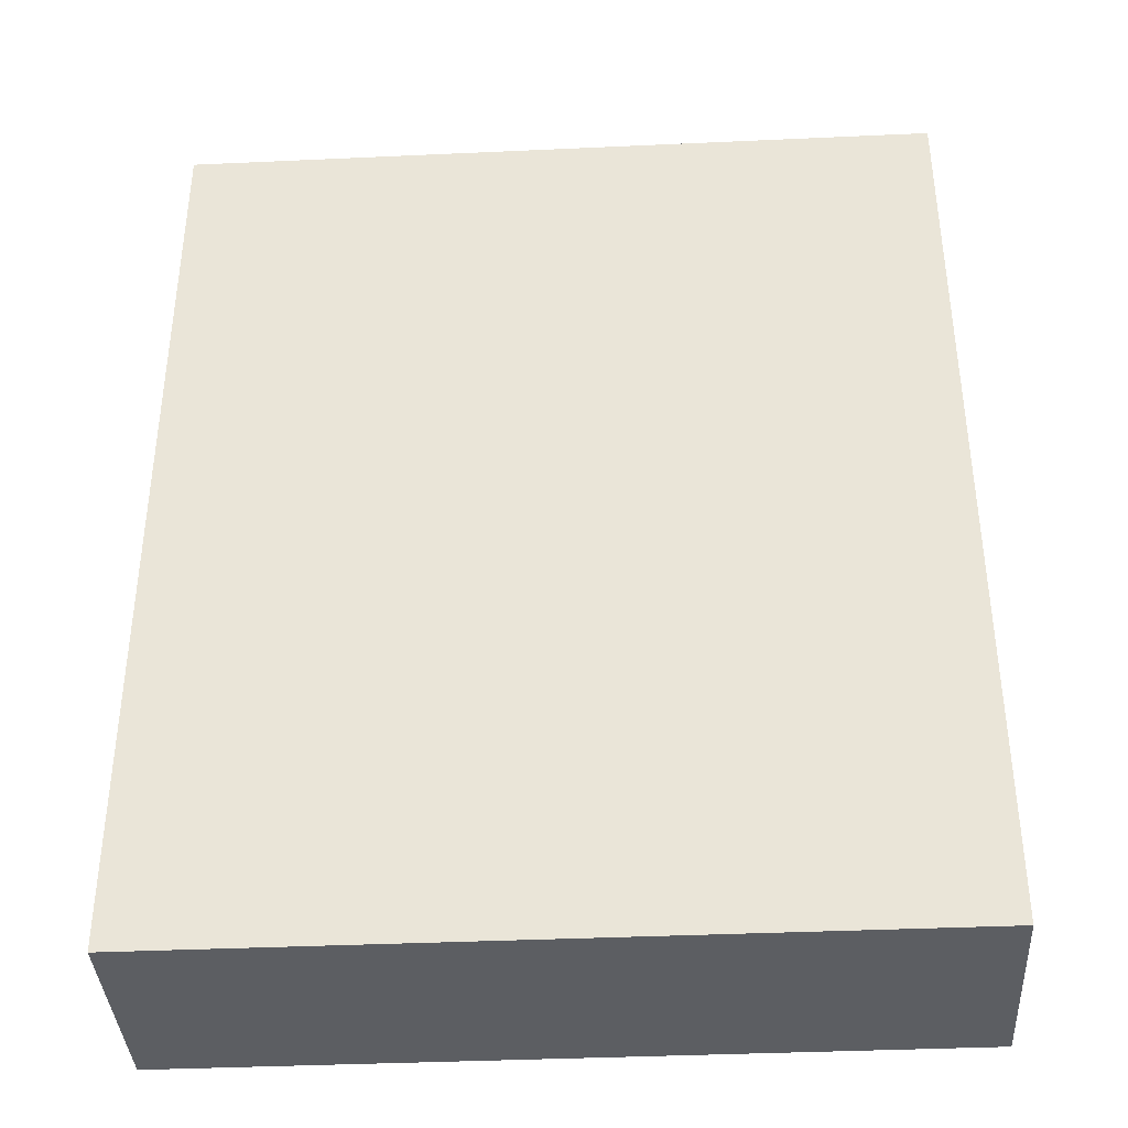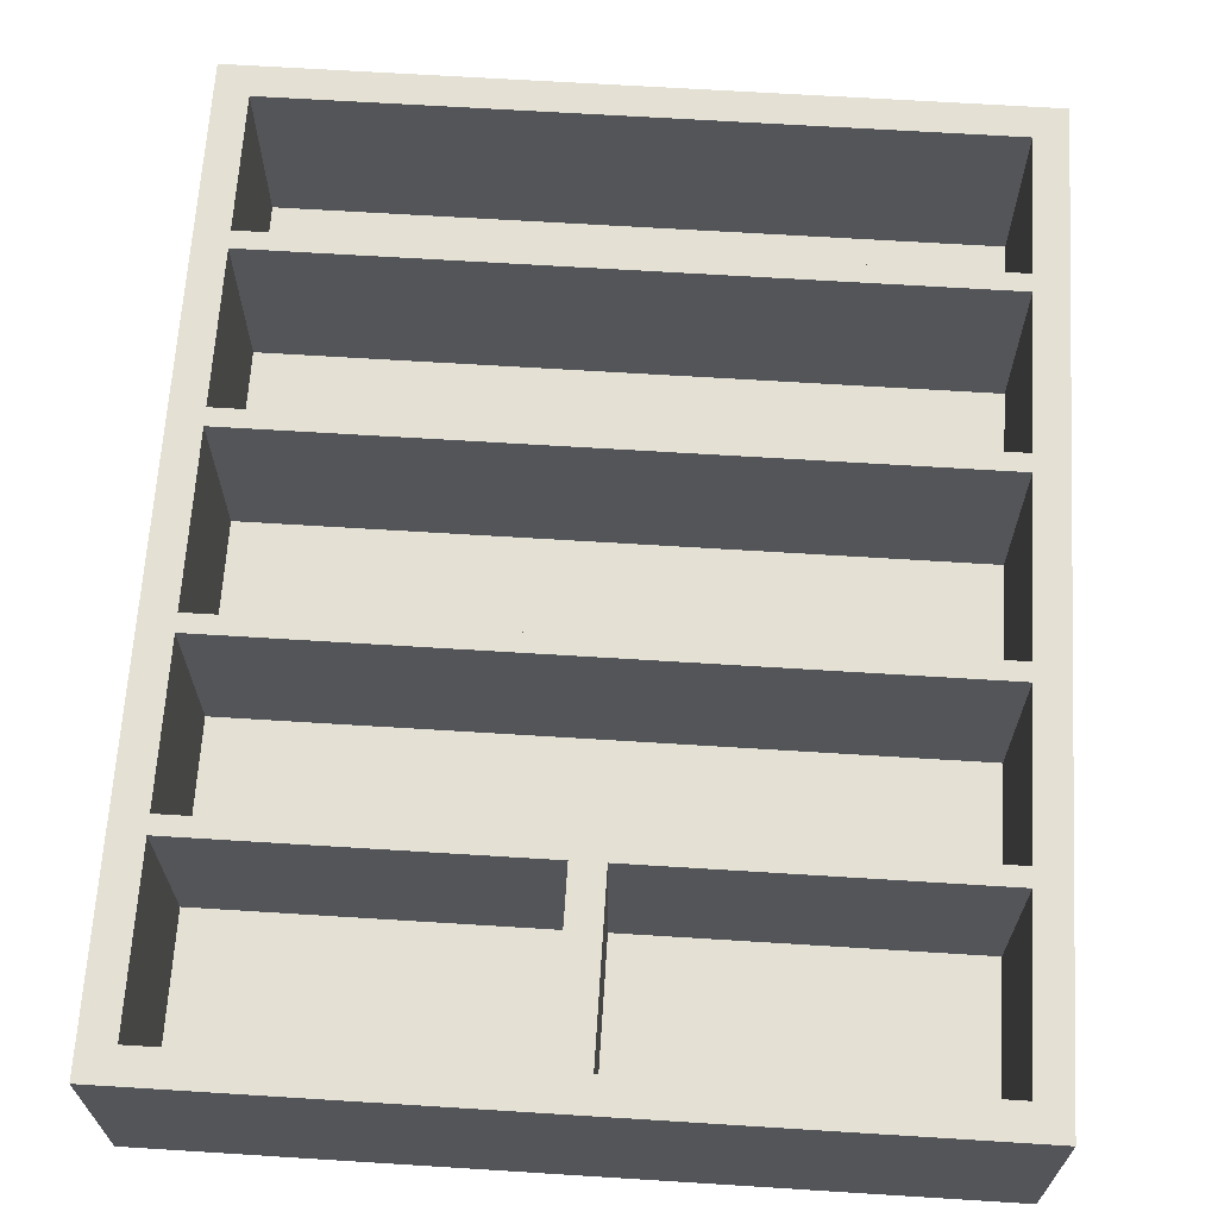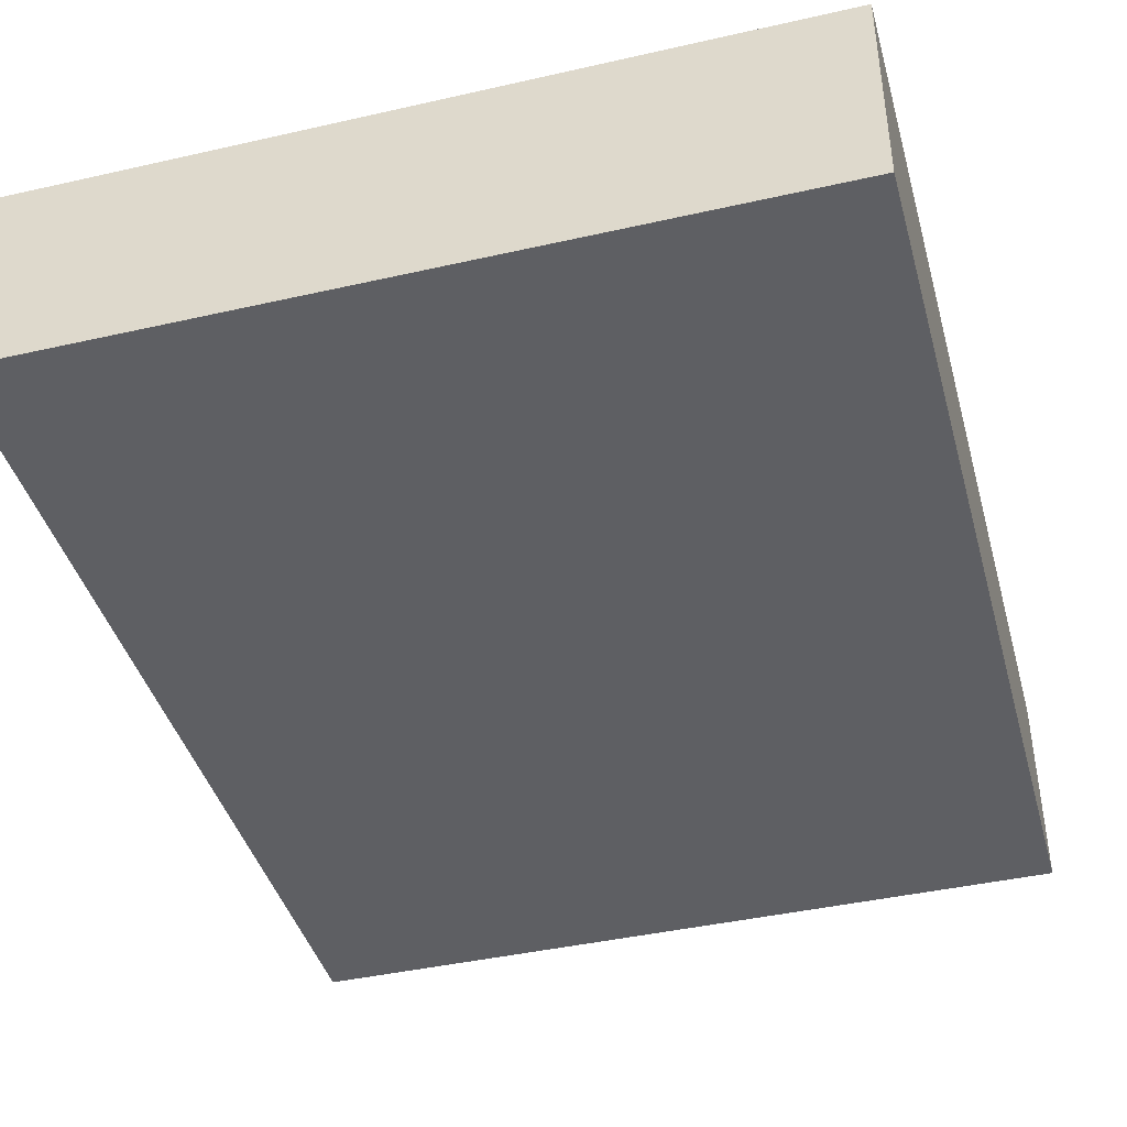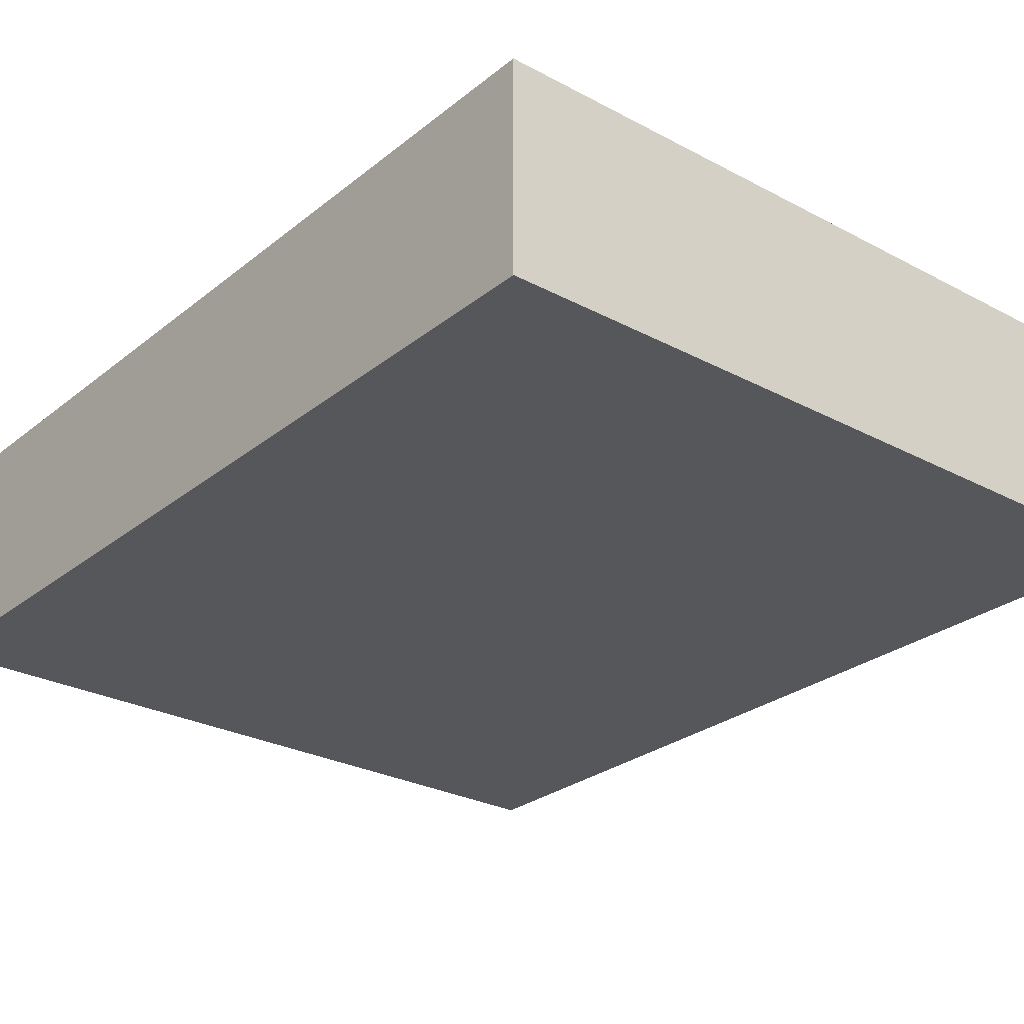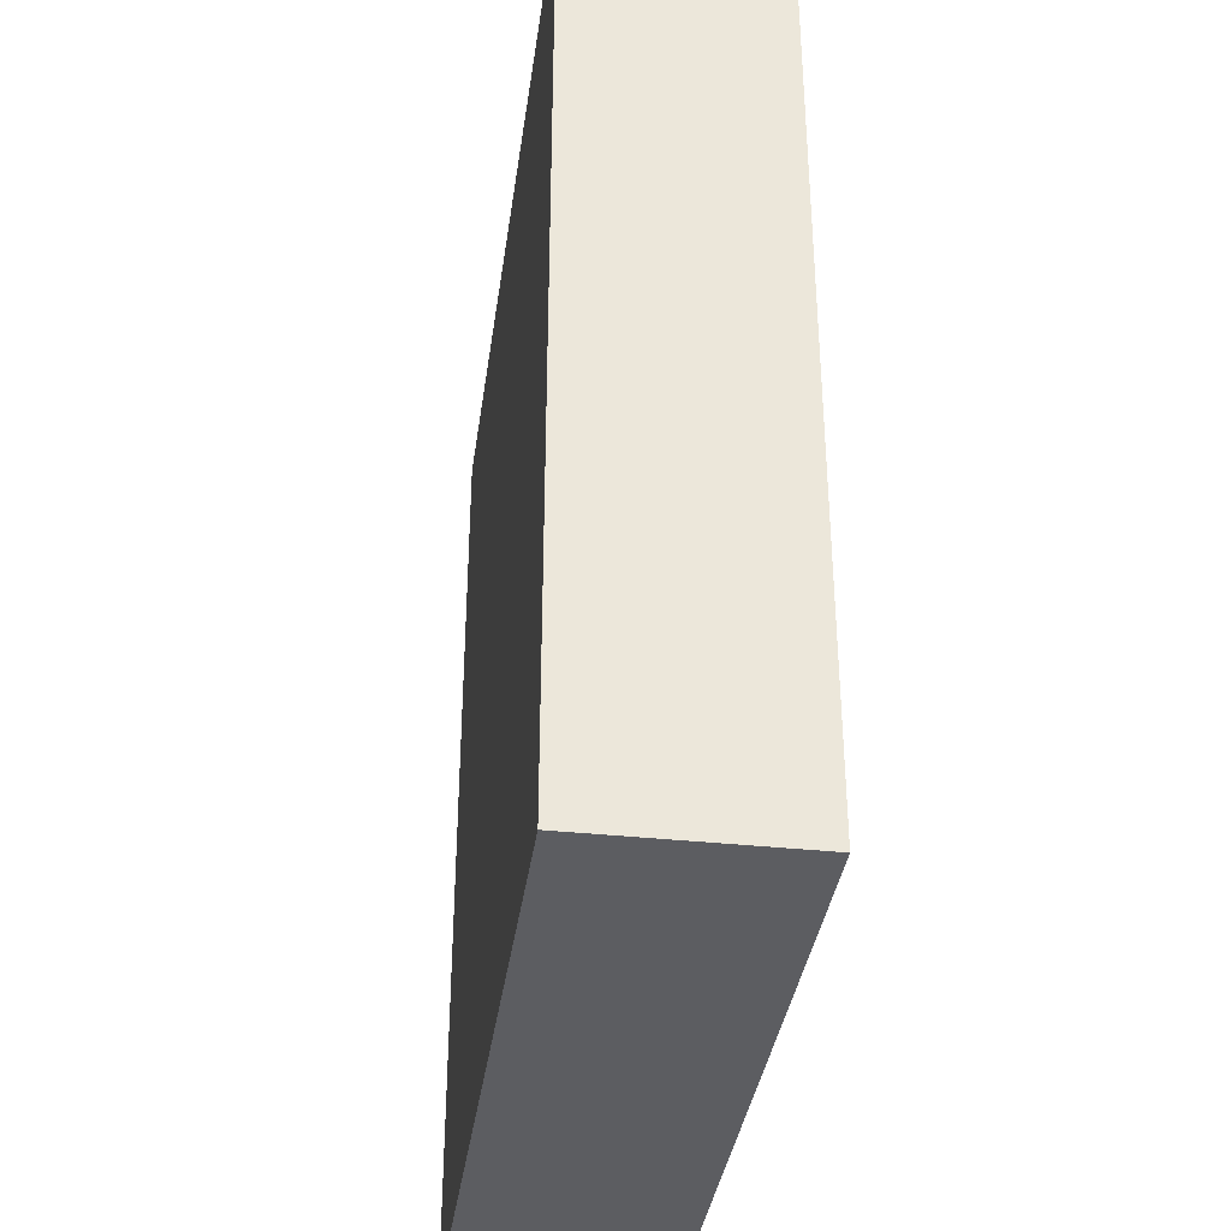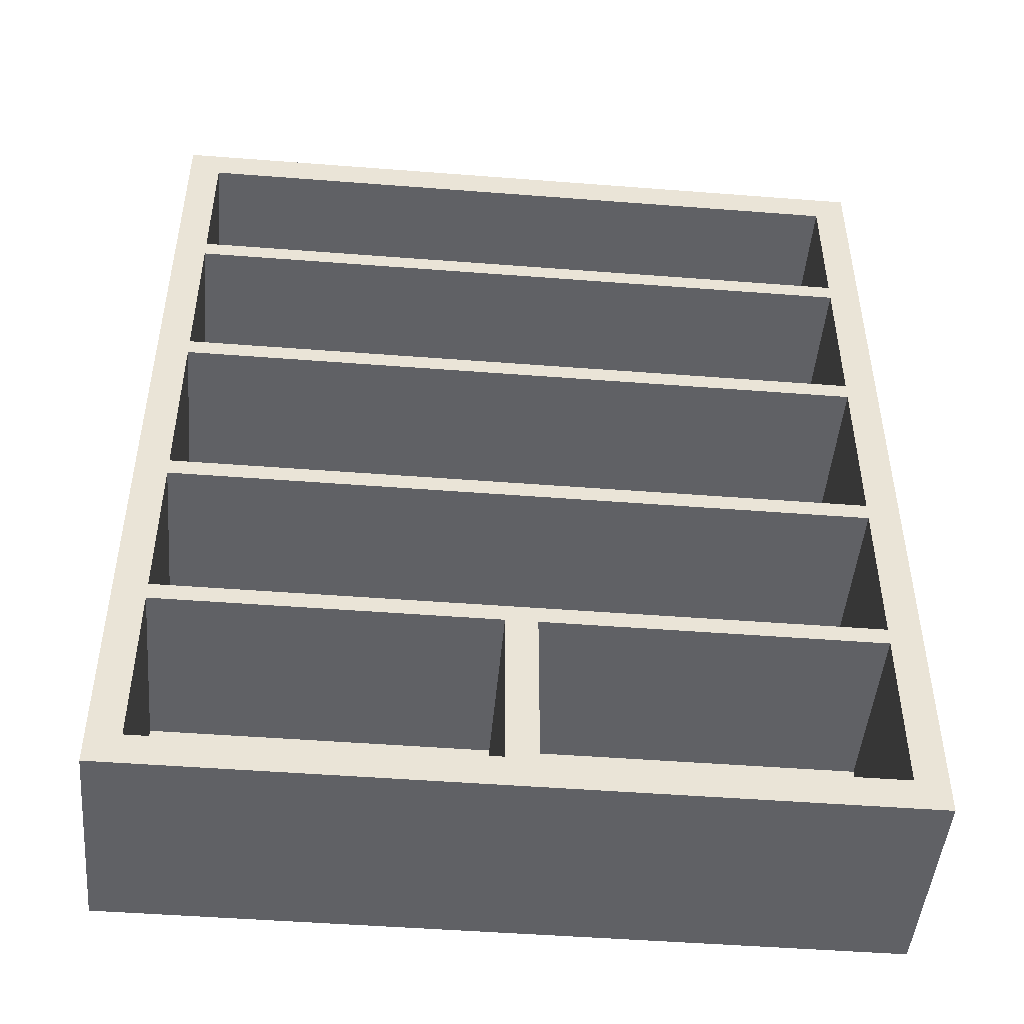
<metadata>
{"format":"obj","ext":"obj","renderer":"f3d","projection":"perspective","resolution":1024,"background":"white","views":[{"elev":-38.2,"azim":-176.7,"up":"+Y"},{"elev":66.0,"azim":3.6,"up":"+Z"},{"elev":-41.9,"azim":15.3,"up":"+Z"},{"elev":-27.2,"azim":140.6,"up":"+Z"},{"elev":-36.6,"azim":-97.9,"up":"+Y"},{"elev":-47.6,"azim":-5.0,"up":"+Y"}]}
</metadata>
<code>
v -0.5 7.69 3.686
v 0.5 7.69 3.686
v -0.5 7.69 -3.082
v 0.5 7.69 -3.082
v -0.5 1.185 -3.082
v 0.5 1.185 -3.082
v -13.91 0 3.804
v 13.91 0 3.804
v -13.91 34 3.804
v 13.91 34 3.804
v -13.91 34 -3.804
v 13.91 34 -3.804
v -13.91 0 -3.804
v 13.91 0 -3.804
v 12.72 34 3.804
v 12.72 34 -3.804
v 12.72 0 -3.804
v 12.72 0 3.804
v -12.72 34 3.804
v -12.72 34 -3.804
v -12.72 0 -3.804
v -12.72 0 3.804
v -13.91 32.81 3.804
v -13.91 32.81 -3.804
v -12.72 32.81 -3.804
v 12.72 32.81 -3.804
v 13.91 32.81 -3.804
v 13.91 32.81 3.804
v 12.72 32.81 3.804
v -12.72 32.81 3.804
v -13.91 1.185 3.804
v -13.91 1.185 -3.804
v -12.72 1.185 -3.804
v 12.72 1.185 -3.804
v 13.91 1.185 -3.804
v 13.91 1.185 3.804
v 12.72 1.185 3.804
v -12.72 1.185 3.804
v -12.72 1.185 -2.895
v -12.72 32.81 -2.895
v 12.72 1.185 -2.895
v 12.72 32.81 -2.895
v -12.72 7.357 3.804
v -13.91 7.357 3.804
v -13.91 7.357 -3.804
v -12.72 7.357 -3.804
v 12.72 7.357 -3.804
v 13.91 7.357 -3.804
v 13.91 7.357 3.804
v 12.72 7.357 3.804
v 12.72 7.357 -2.895
v -12.72 7.357 -2.895
v -12.72 8.022 3.804
v -13.91 8.022 3.804
v -13.91 8.022 -3.804
v -12.72 8.022 -3.804
v 12.72 8.022 -3.804
v 13.91 8.022 -3.804
v 13.91 8.022 3.804
v 12.72 8.022 3.804
v 12.72 8.022 -2.895
v -12.72 8.022 -2.895
v -12.72 13.73 3.804
v -13.91 13.73 3.804
v -13.91 13.73 -3.804
v -12.72 13.73 -3.804
v 12.72 13.73 -3.804
v 13.91 13.73 -3.804
v 13.91 13.73 3.804
v 12.72 13.73 3.804
v 12.72 13.73 -2.895
v -12.72 13.73 -2.895
v -12.72 14.39 3.804
v -13.91 14.39 3.804
v -13.91 14.39 -3.804
v -12.72 14.39 -3.804
v 12.72 14.39 -3.804
v 13.91 14.39 -3.804
v 13.91 14.39 3.804
v 12.72 14.39 3.804
v 12.72 14.39 -2.895
v -12.72 14.39 -2.895
v -12.72 20.67 3.804
v -13.91 20.67 3.804
v -13.91 20.67 -3.804
v -12.72 20.67 -3.804
v 12.72 20.67 -3.804
v 13.91 20.67 -3.804
v 13.91 20.67 3.804
v 12.72 20.67 3.804
v 12.72 20.67 -2.895
v -12.72 20.67 -2.895
v -12.72 21.34 3.804
v -13.91 21.34 3.804
v -13.91 21.34 -3.804
v -12.72 21.34 -3.804
v 12.72 21.34 -3.804
v 13.91 21.34 -3.804
v 13.91 21.34 3.804
v 12.72 21.34 3.804
v 12.72 21.34 -2.895
v -12.72 21.34 -2.895
v -12.72 27.04 3.804
v -13.91 27.04 3.804
v -13.91 27.04 -3.804
v -12.72 27.04 -3.804
v 12.72 27.04 -3.804
v 13.91 27.04 -3.804
v 13.91 27.04 3.804
v 12.72 27.04 3.804
v 12.72 27.04 -2.895
v -12.72 27.04 -2.895
v -12.72 27.71 3.804
v -13.91 27.71 3.804
v -13.91 27.71 -3.804
v -12.72 27.71 -3.804
v 12.72 27.71 -3.804
v 13.91 27.71 -3.804
v 13.91 27.71 3.804
v 12.72 27.71 3.804
v 12.72 27.71 -2.895
v -12.72 27.71 -2.895
v -0.5703 8.022 3.804
v -0.5703 7.357 3.804
v -0.5703 7.357 -2.895
v -0.5703 1.185 -2.895
v -0.5703 1.185 3.804
v -0.5703 0 3.804
v -0.5703 0 -3.804
v -0.5703 1.185 -3.804
v -0.5703 7.357 -3.804
v -0.5703 8.022 -3.804
v -0.5703 13.73 -3.804
v -0.5703 14.39 -3.804
v -0.5703 20.67 -3.804
v -0.5703 21.34 -3.804
v -0.5703 27.04 -3.804
v -0.5703 27.71 -3.804
v -0.5703 32.81 -3.804
v -0.5703 34 -3.804
v -0.5703 34 3.804
v -0.5703 32.81 3.804
v -0.5703 32.81 -2.895
v -0.5703 27.71 -2.895
v -0.5703 27.71 3.804
v -0.5703 27.04 3.804
v -0.5703 27.04 -2.895
v -0.5703 21.34 -2.895
v -0.5703 21.34 3.804
v -0.5703 20.67 3.804
v -0.5703 20.67 -2.895
v -0.5703 14.39 -2.895
v -0.5703 14.39 3.804
v -0.5703 13.73 3.804
v -0.5703 13.73 -2.895
v -0.5703 8.022 -2.895
v 0.5703 8.022 3.804
v 0.5703 7.357 3.804
v 0.5703 7.357 -2.895
v 0.5703 1.185 -2.895
v 0.5703 1.185 3.804
v 0.5703 0 3.804
v 0.5703 0 -3.804
v 0.5703 1.185 -3.804
v 0.5703 7.357 -3.804
v 0.5703 8.022 -3.804
v 0.5703 13.73 -3.804
v 0.5703 14.39 -3.804
v 0.5703 20.67 -3.804
v 0.5703 21.34 -3.804
v 0.5703 27.04 -3.804
v 0.5703 27.71 -3.804
v 0.5703 32.81 -3.804
v 0.5703 34 -3.804
v 0.5703 34 3.804
v 0.5703 32.81 3.804
v 0.5703 32.81 -2.895
v 0.5703 27.71 -2.895
v 0.5703 27.71 3.804
v 0.5703 27.04 3.804
v 0.5703 27.04 -2.895
v 0.5703 21.34 -2.895
v 0.5703 21.34 3.804
v 0.5703 20.67 3.804
v 0.5703 20.67 -2.895
v 0.5703 14.39 -2.895
v 0.5703 14.39 3.804
v 0.5703 13.73 3.804
v 0.5703 13.73 -2.895
v 0.5703 8.022 -2.895
f 1 2 4 3
f 3 4 6 5
f 7 22 38 31
f 9 19 20 11
f 32 33 21 13
f 13 21 22 7
f 8 14 35 36
f 13 7 31 32
f 15 10 12 16
f 17 34 35 14
f 18 17 14 8
f 37 18 8 36
f 175 15 16 174
f 163 164 34 17
f 162 163 17 18
f 161 162 18 37
f 24 23 9 11
f 11 20 25 24
f 26 173 174 16
f 27 26 16 12
f 28 27 12 10
f 15 29 28 10
f 175 176 29 15
f 23 30 19 9
f 32 31 44 45
f 45 46 33 32
f 34 164 165 47
f 35 34 47 48
f 36 35 48 49
f 50 37 36 49
f 159 160 41 51
f 31 38 43 44
f 52 43 38 39
f 161 37 41 160
f 37 50 51 41
f 29 176 177 42
f 44 43 53 54
f 45 44 54 55
f 55 56 46 45
f 47 165 166 57
f 48 47 57 58
f 49 48 58 59
f 60 50 49 59
f 54 53 63 64
f 55 54 64 65
f 65 66 56 55
f 57 166 167 67
f 58 57 67 68
f 59 58 68 69
f 70 60 59 69
f 61 60 70 71
f 189 190 61 71
f 72 63 53 62
f 64 63 73 74
f 65 64 74 75
f 75 76 66 65
f 67 167 168 77
f 68 67 77 78
f 69 68 78 79
f 80 70 69 79
f 74 73 83 84
f 75 74 84 85
f 85 86 76 75
f 77 168 169 87
f 78 77 87 88
f 79 78 88 89
f 90 80 79 89
f 81 80 90 91
f 185 186 81 91
f 92 83 73 82
f 84 83 93 94
f 85 84 94 95
f 95 96 86 85
f 87 169 170 97
f 88 87 97 98
f 89 88 98 99
f 100 90 89 99
f 94 93 103 104
f 95 94 104 105
f 105 106 96 95
f 97 170 171 107
f 98 97 107 108
f 99 98 108 109
f 110 100 99 109
f 101 100 110 111
f 181 182 101 111
f 112 103 93 102
f 104 103 113 114
f 105 104 114 115
f 115 116 106 105
f 107 171 172 117
f 108 107 117 118
f 109 108 118 119
f 120 110 109 119
f 114 113 30 23
f 115 114 23 24
f 24 25 116 115
f 117 172 173 26
f 118 117 26 27
f 119 118 27 28
f 29 120 119 28
f 121 120 29 42
f 177 178 121 42
f 30 113 122 40
f 120 121 178 179
f 111 110 180 181
f 120 179 180 110
f 91 90 184 185
f 100 101 182 183
f 184 90 100 183
f 80 81 186 187
f 71 70 188 189
f 80 187 188 70
f 60 61 190 157
f 51 50 158 159
f 60 157 158 50
f 123 53 43 124
f 125 124 43 52
f 52 39 126 125
f 38 127 126 39
f 38 22 128 127
f 22 21 129 128
f 21 33 130 129
f 131 130 33 46
f 132 131 46 56
f 133 132 56 66
f 134 133 66 76
f 135 134 76 86
f 136 135 86 96
f 137 136 96 106
f 138 137 106 116
f 139 138 116 25
f 140 139 25 20
f 19 141 140 20
f 19 30 142 141
f 143 142 30 40
f 40 122 144 143
f 145 144 122 113
f 146 145 113 103
f 147 146 103 112
f 112 102 148 147
f 149 148 102 93
f 83 150 149 93
f 151 150 83 92
f 92 82 152 151
f 153 152 82 73
f 154 153 73 63
f 155 154 63 72
f 72 62 156 155
f 123 156 62 53
f 157 123 124 158
f 127 128 162 161
f 128 129 163 162
f 129 130 164 163
f 165 164 130 131
f 166 165 131 132
f 167 166 132 133
f 168 167 133 134
f 169 168 134 135
f 170 169 135 136
f 171 170 136 137
f 172 171 137 138
f 173 172 138 139
f 174 173 139 140
f 141 175 174 140
f 141 142 176 175
f 177 176 142 143
f 143 144 178 177
f 179 178 144 145
f 180 179 145 146
f 181 180 146 147
f 147 148 182 181
f 183 182 148 149
f 150 184 183 149
f 185 184 150 151
f 151 152 186 185
f 187 186 152 153
f 188 187 153 154
f 189 188 154 155
f 155 156 190 189
f 157 190 156 123
f 124 125 126 127
f 159 158 161 160
f 158 124 127 161

</code>
